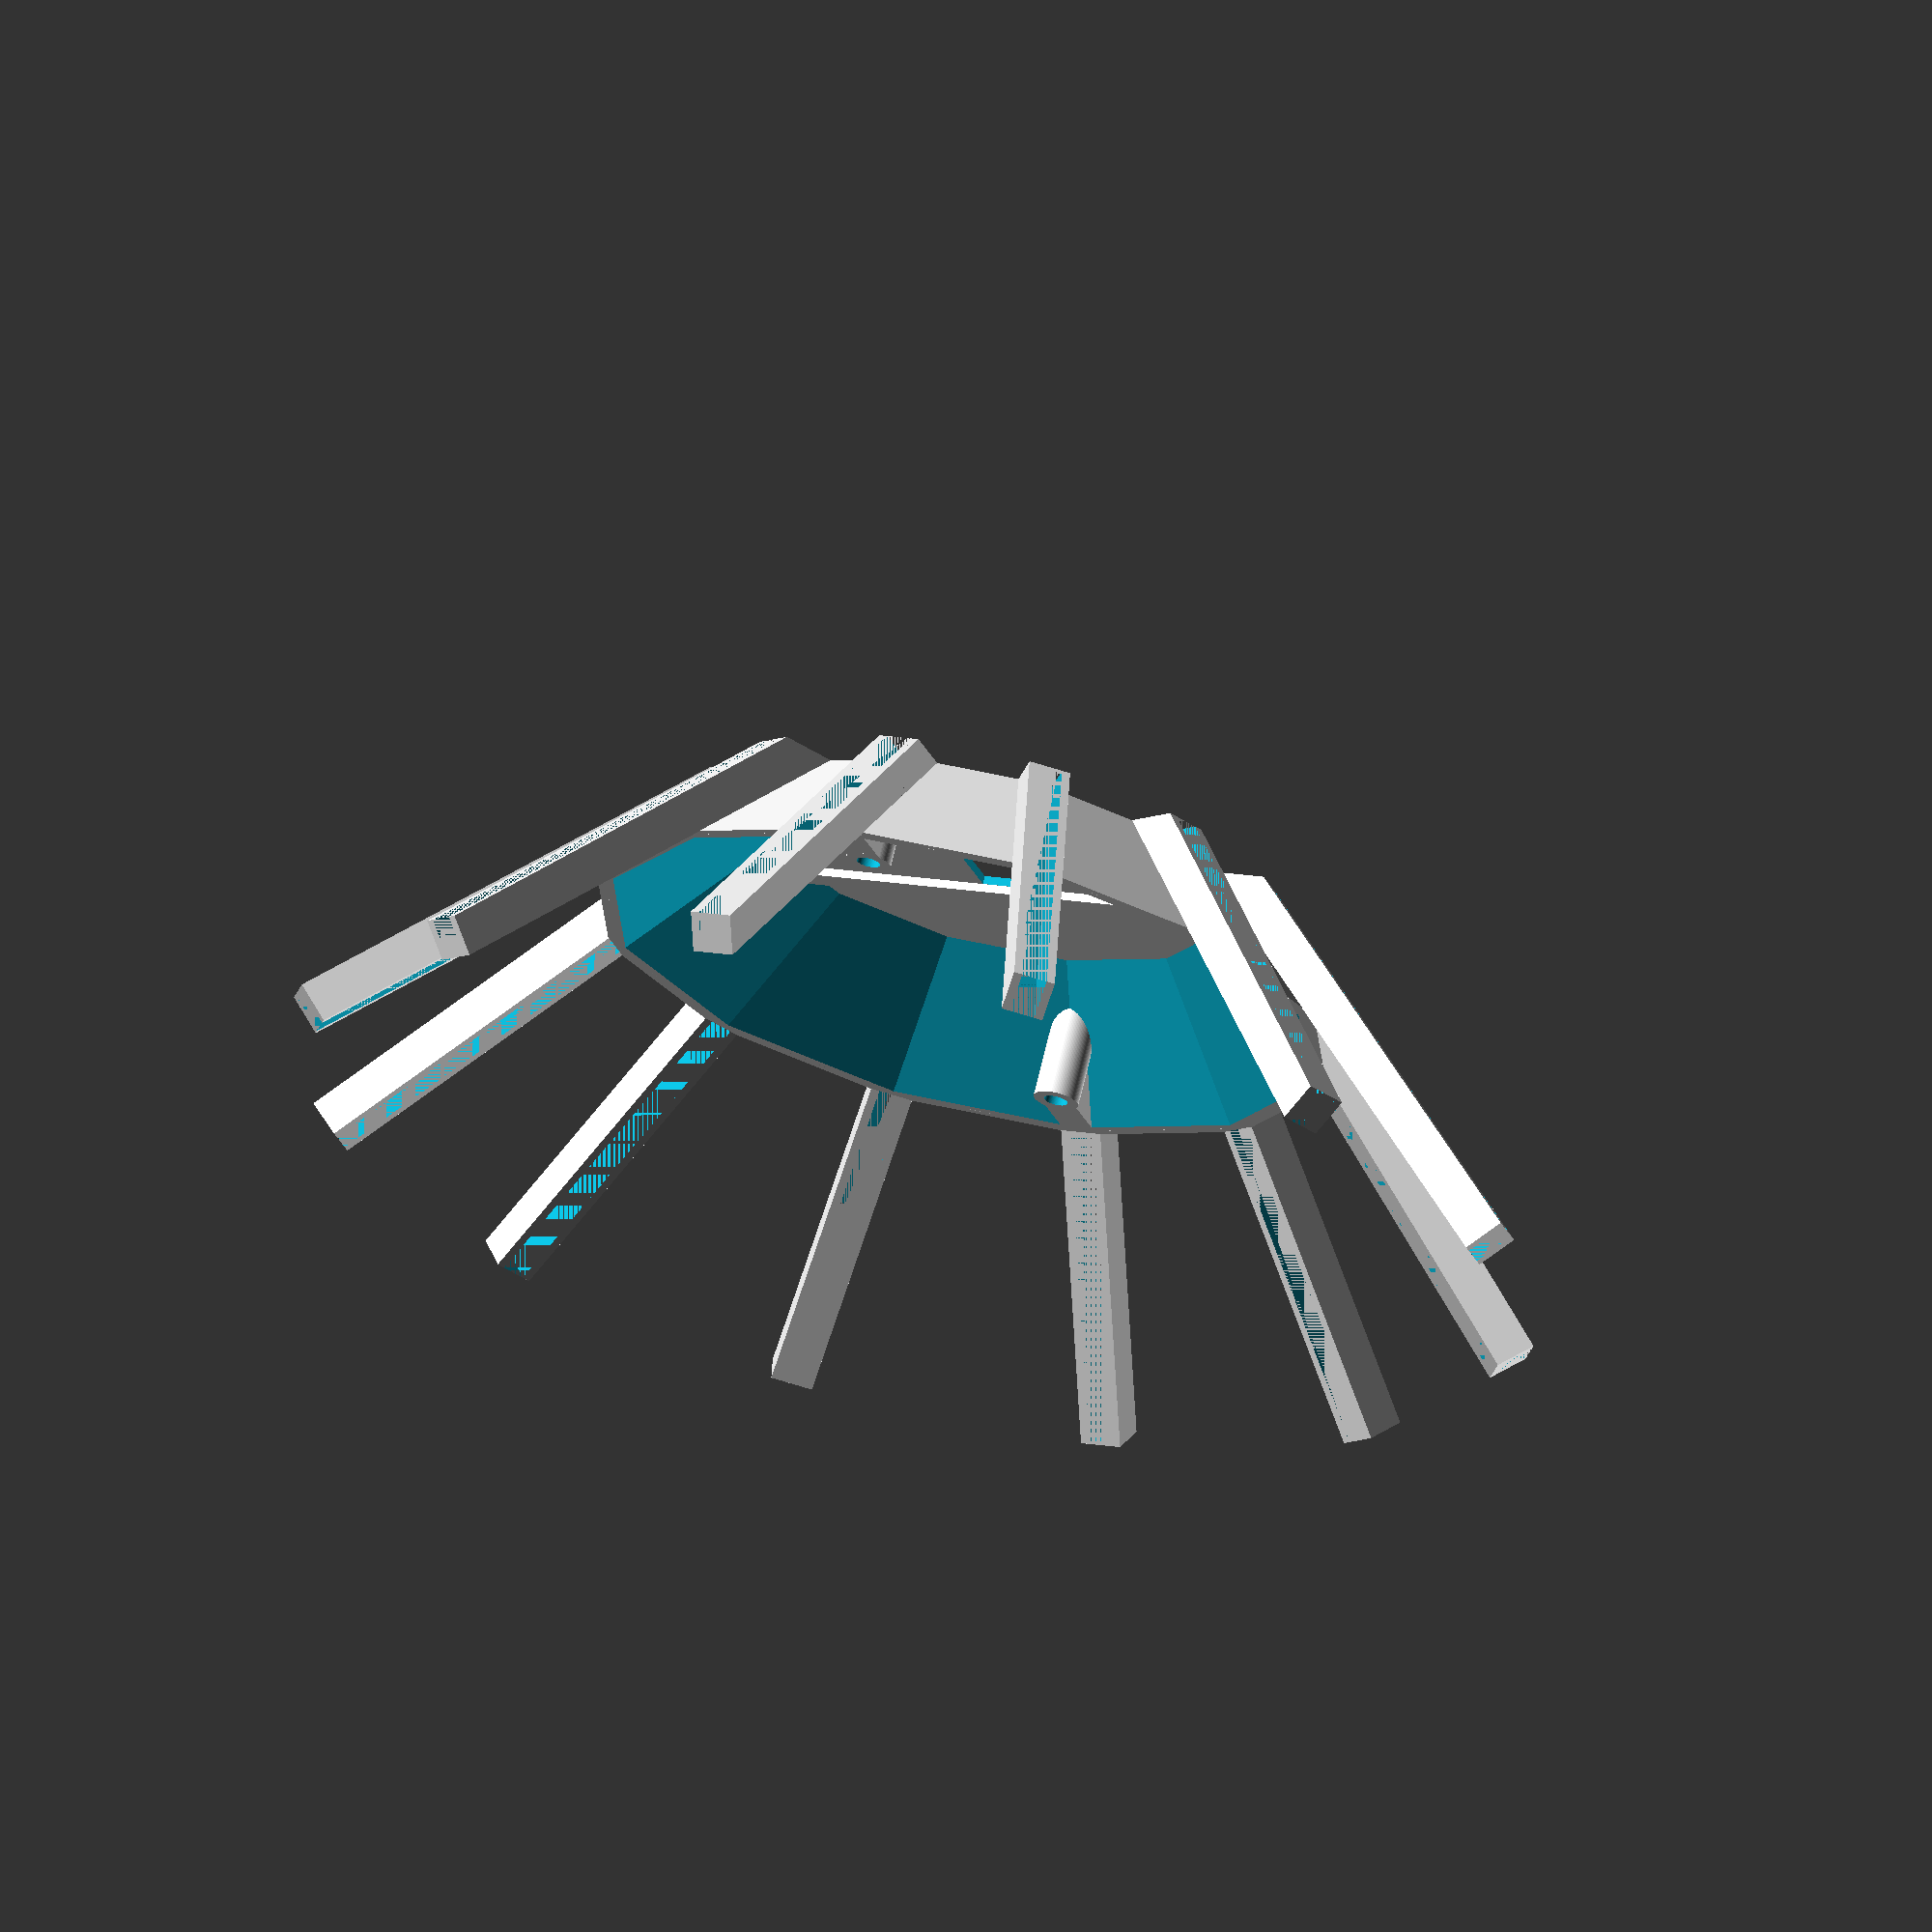
<openscad>
$fn = 100;


// dish top         
difference() {
    translate([0, 0, 15.01])
        cylinder(r=28, h=1, $fn=12); // dish itself

    translate([0, 0, -0.1])
        cube([12.5, 6.5, 200], center=true); // flower stem connector
}

// the dish
difference() {
    
    union() {
        cylinder(r1=45, r2=20, h=25, $fn=12); // dish itself
        
        // raised area around slots
        for (rot = [0 : 30 : 360]) {
            rotate([180, 0, rot]) {
                translate([45.8, 0, -2])
                rotate([0, -45, 0])
                    cube([80, 5,5], center=true);
            }
        }        
    }
    
    translate([0, 0, -2])
        cylinder(r1=45, r2=20, h=25, $fn=12); // space inside the dish
    
    translate([0, 0, 16]) 
        cylinder(r=50, h=50, $fn=50); // cut top off
    
    // the slots 
    for (rot = [0 : 30 : 360]) {
        rotate([180, 0, rot]) {
            translate([45.8, 0, -2])
            rotate([0, -45, 0])
                cube([80, 3,5], center=true);
        }
    }
        
}




// overhang supports
intersection() {
    cylinder(r1=45, r2=20, h=25, $fn=12); // dish itself

    union() {
        translate([-9.25, -30, 14])
            cube([3, 60, 1]);
        translate([6.25, -30, 14])
            cube([3, 60, 1]); /*
        translate([-30, 3.25, 14])
            cube([60, 3, 1]);  
        translate([-30, -6.25, 14])
            cube([60, 3, 1]);          */
    }
}



// screw posts
module screw_post () {
    difference() {
        intersection() {
            // post itself
            union() {
                translate([35, 0, 0]) {
                    cylinder(r=2.7, h=20);
                    translate([0, -2, 0])
                        cube([12, 4, 12]);
                }
            }

            translate([0, 0, -1])
                cylinder(r1=45, r2=20, h=25, $fn=12); // space inside the dish
        }
        
        // screw hole
        translate([35, 0, -0.1])
            cylinder(r=2.85/2, h=20);        
    }
}

screw_post();

rotate([0, 0, 180])
    screw_post();

</openscad>
<views>
elev=290.4 azim=288.9 roll=193.4 proj=o view=wireframe
</views>
